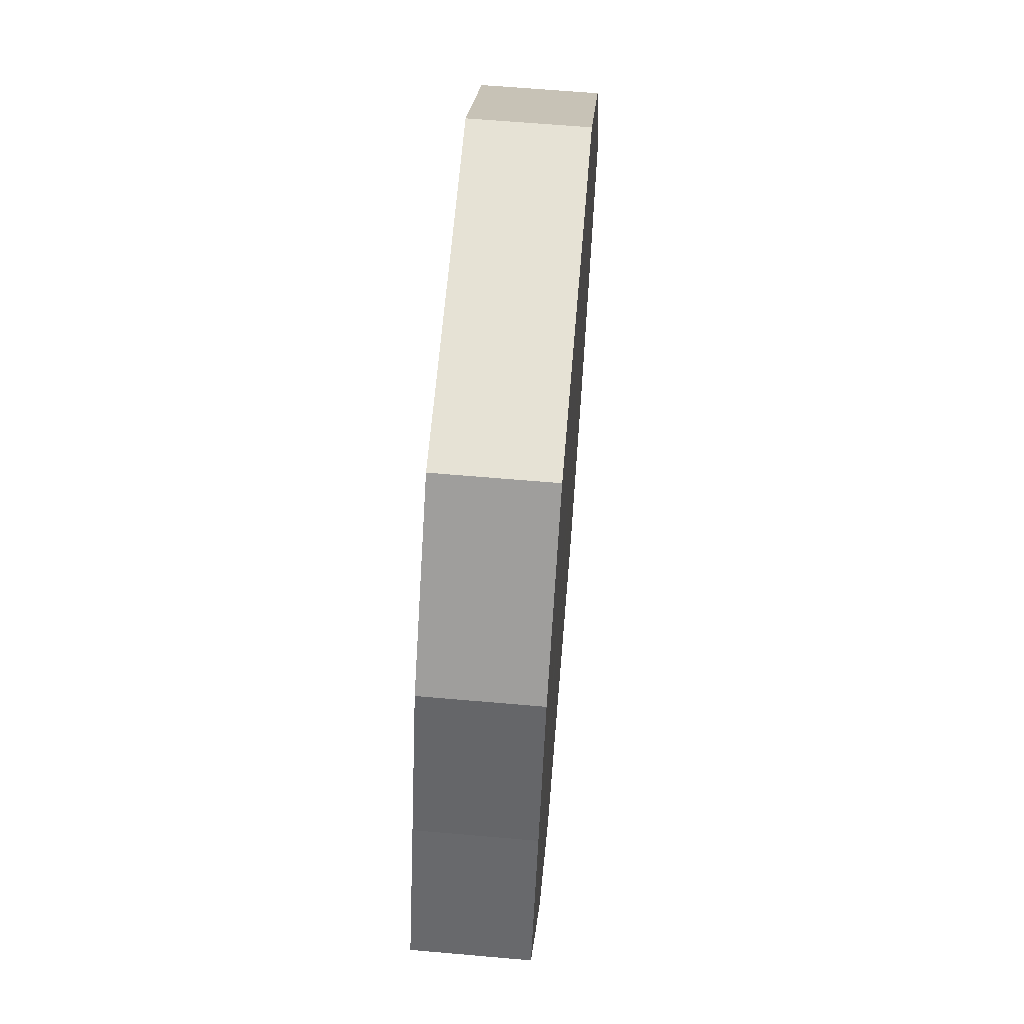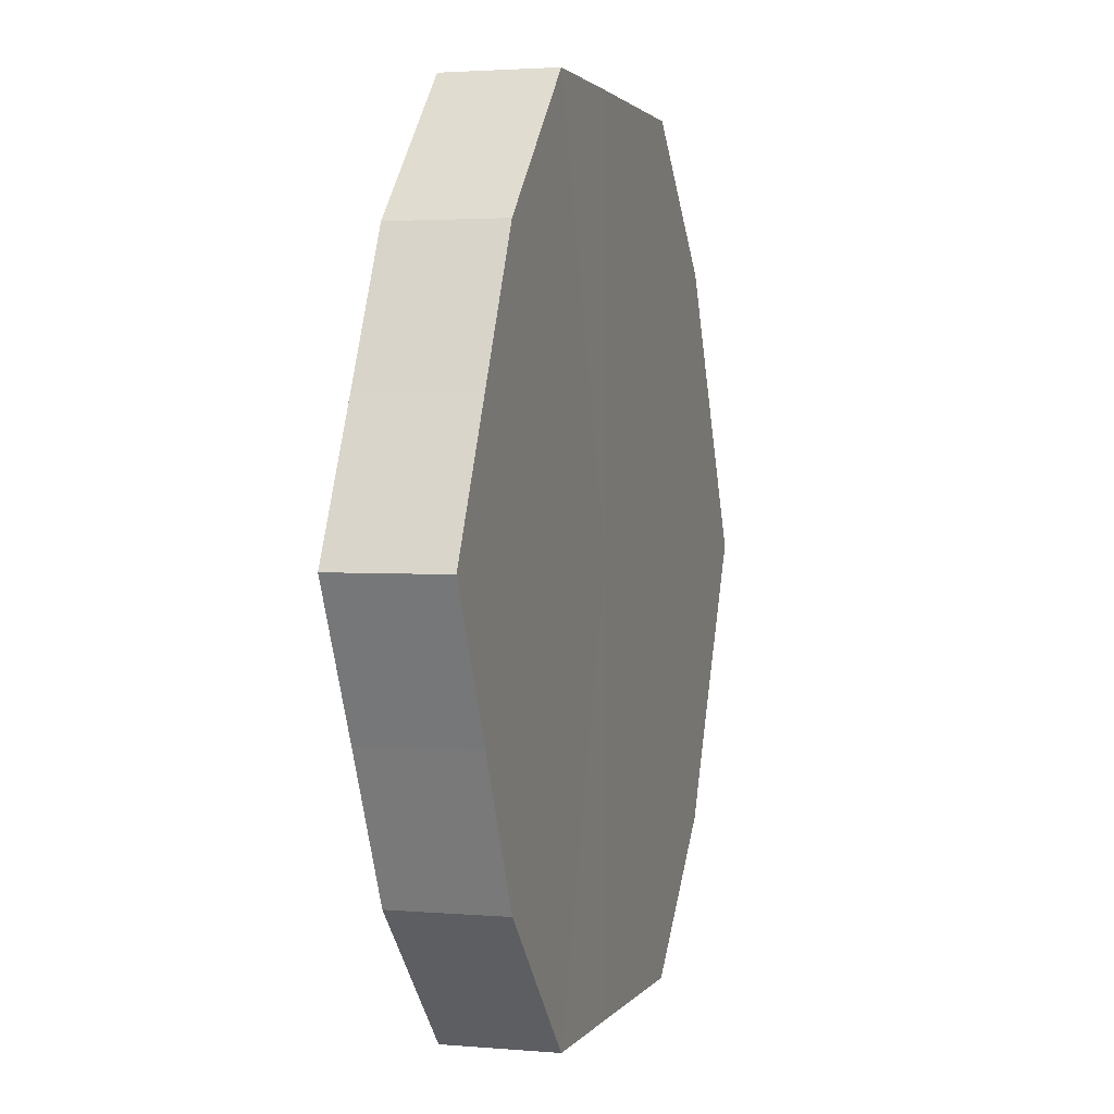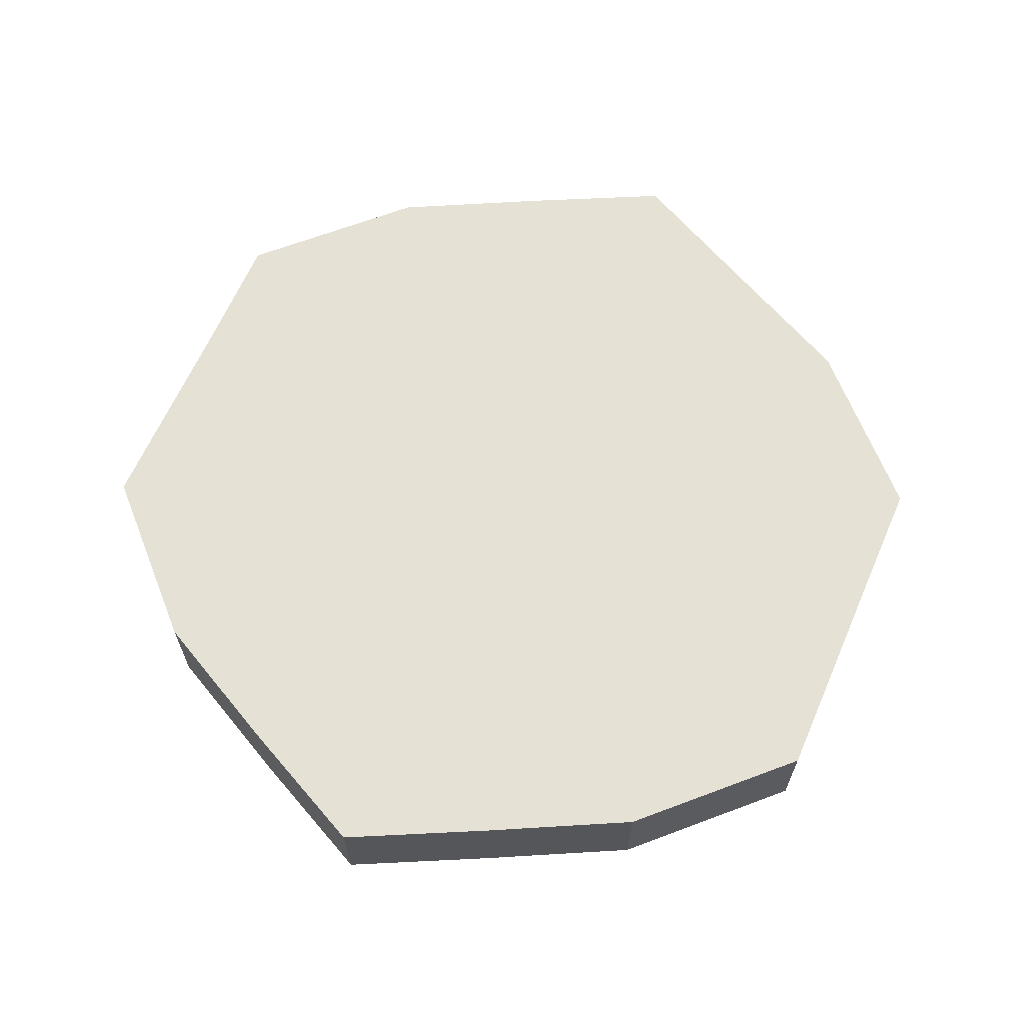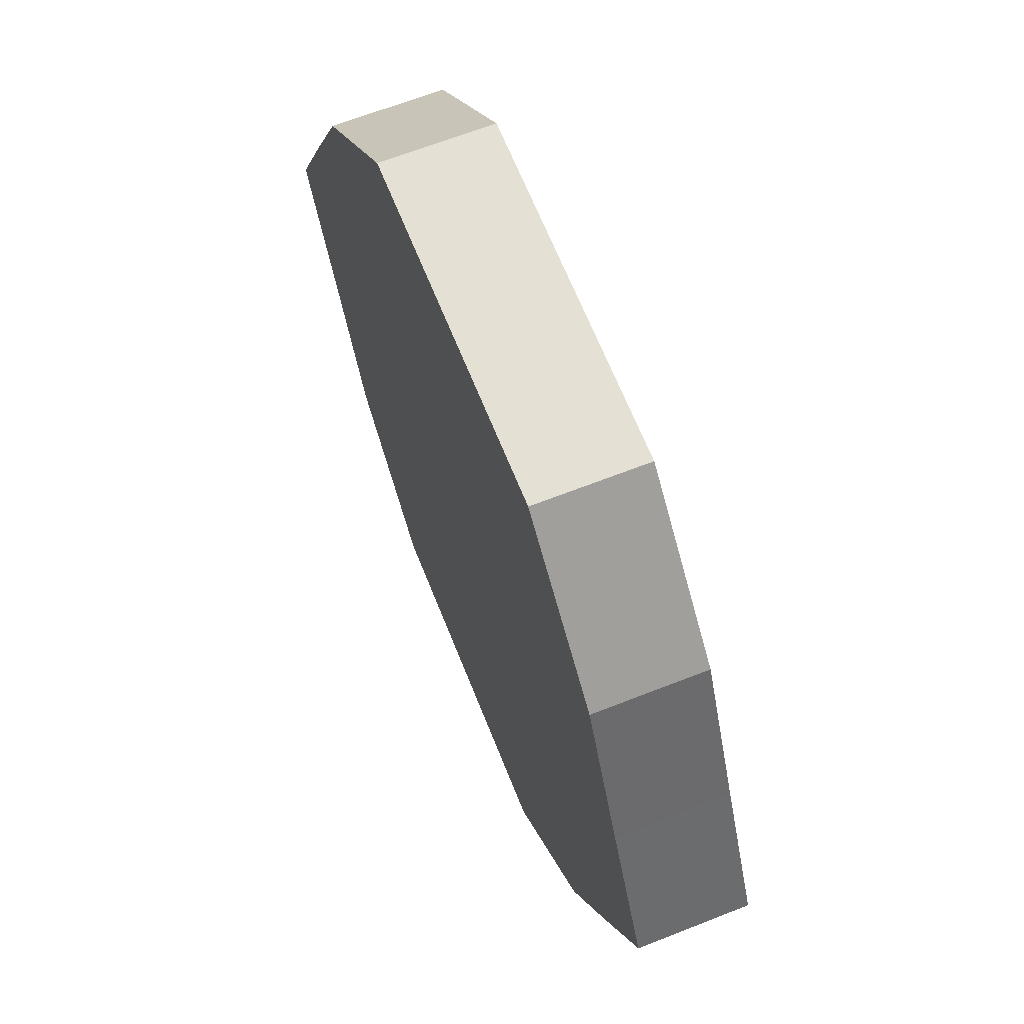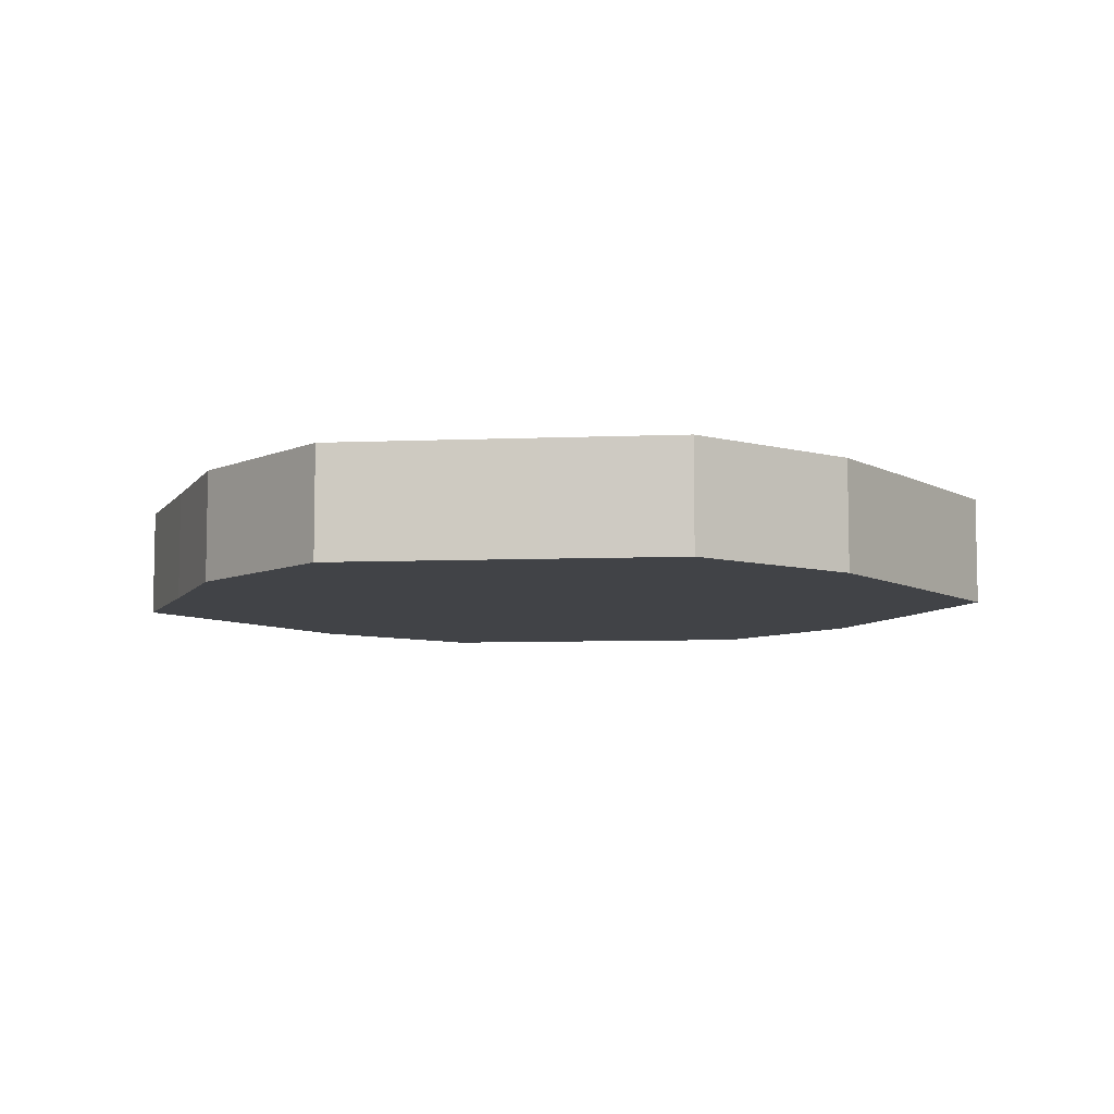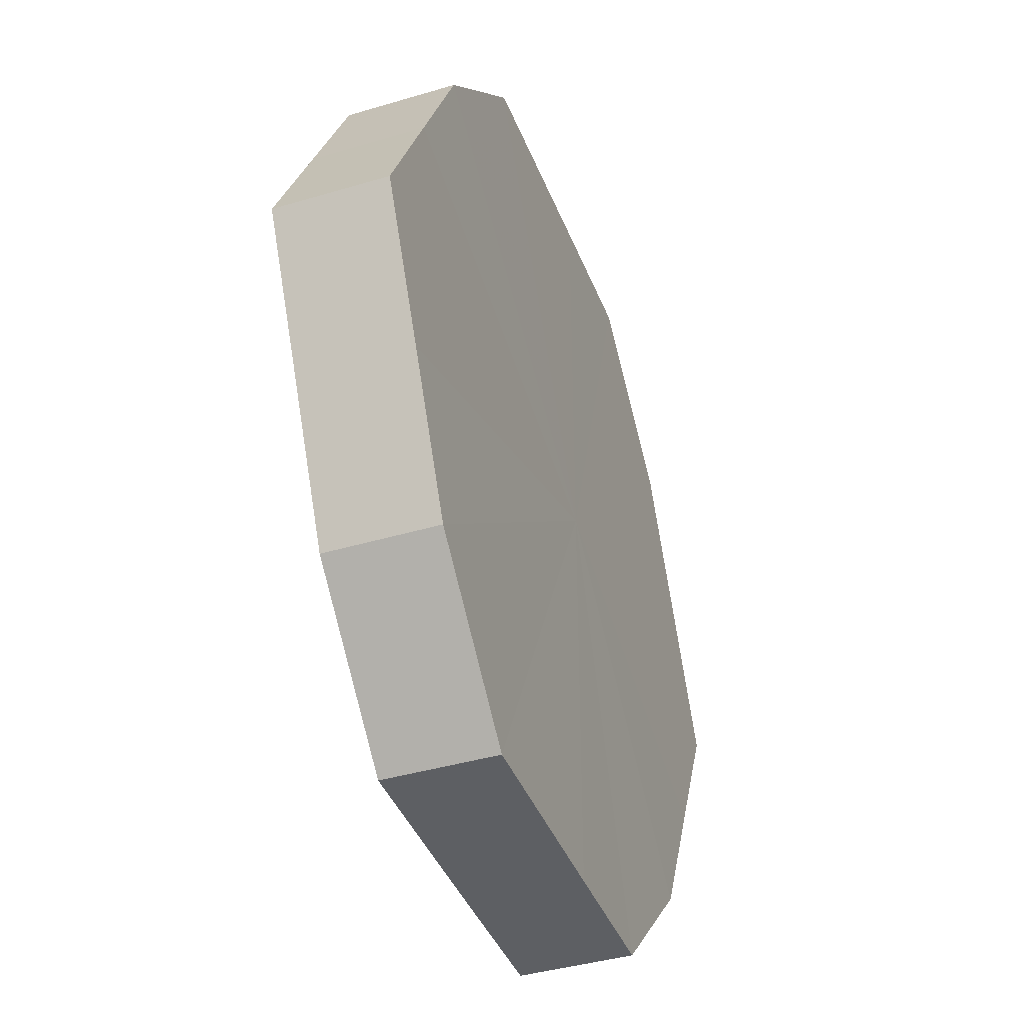
<metadata>
{"format":"obj","ext":"obj","renderer":"f3d","projection":"perspective","resolution":1024,"background":"white","views":[{"elev":63.8,"azim":94.8,"up":"+Y"},{"elev":1.7,"azim":-73.6,"up":"+Y"},{"elev":64.2,"azim":113.5,"up":"+Z"},{"elev":65.9,"azim":68.2,"up":"+Y"},{"elev":-7.3,"azim":-173.2,"up":"+Z"},{"elev":-40.3,"azim":110.2,"up":"+Y"}]}
</metadata>
<code>
o 17523
v 2202 1870 8.256
v 2202 1870 8.256
v 2202 1870 8.272
v 2202 1870 8.256
v 2202 1870 8.272
v 2202 1870 8.256
v 2202 1870 8.272
v 2202 1870 8.256
v 2202 1870 8.272
v 2202 1870 8.256
v 2202 1870 8.272
v 2202 1870 8.256
v 2202 1870 8.272
v 2202 1870 8.256
v 2202 1870 8.272
v 2202 1870 8.256
v 2202 1870 8.272
v 2202 1870 8.256
v 2202 1870 8.272
v 2202 1870 8.256
v 2202 1870 8.272
v 2202 1870 8.256
v 2202 1870 8.272
v 2202 1870 8.256
v 2202 1870 8.272
v 2202 1870 8.256
v 2202 1870 8.272
v 2202 1870 8.256
v 2202 1870 8.272
v 2202 1870 8.256
v 2202 1870 8.272
v 2202 1870 8.272
v 2202 1870 8.272
v 2202 1870 8.256
v 2202 1870 8.272
v 2202 1870 8.256
v 2202 1870 8.272
v 2202 1870 8.272
v 2202 1870 8.256
v 2202 1870 8.272
v 2202 1870 8.256
v 2202 1870 8.256
v 2202 1870 8.272
v 2202 1870 8.272
v 2202 1870 8.256
v 2202 1870 8.272
v 2202 1870 8.256
v 2202 1870 8.256
v 2202 1870 8.272
v 2202 1870 8.272
v 2202 1870 8.256
v 2202 1870 8.272
v 2202 1870 8.256
v 2202 1870 8.256
v 2202 1870 8.272
v 2202 1870 8.272
v 2202 1870 8.256
v 2202 1870 8.272
v 2202 1870 8.256
v 2202 1870 8.256
v 2202 1870 8.272
v 2202 1870 8.272
v 2202 1870 8.256
v 2202 1870 8.256
v 2202 1870 8.256
v 2202 1870 8.256
v 2202 1870 8.256
v 2202 1870 8.256
v 2202 1870 8.256
v 2202 1870 8.256
v 2202 1870 8.256
v 2202 1870 8.256
v 2202 1870 8.256
v 2202 1870 8.256
v 2202 1870 8.256
v 2202 1870 8.256
v 2202 1870 8.256
v 2202 1870 8.256
v 2202 1870 8.256
v 2202 1870 8.256
v 2202 1870 8.256
v 2202 1870 8.272
v 2202 1870 8.272
v 2202 1870 8.272
v 2202 1870 8.272
v 2202 1870 8.272
v 2202 1870 8.272
v 2202 1870 8.272
v 2202 1870 8.272
v 2202 1870 8.272
v 2202 1870 8.272
v 2202 1870 8.272
v 2202 1870 8.272
v 2202 1870 8.272
v 2202 1870 8.272
v 2202 1870 8.272
v 2202 1870 8.272
v 2202 1870 8.272
f 1 2 3
f 2 4 5
f 6 1 7
f 4 8 9
f 10 6 11
f 8 12 13
f 14 10 15
f 12 16 17
f 18 14 19
f 16 20 21
f 22 18 23
f 20 24 25
f 26 22 27
f 24 28 29
f 30 26 31
f 28 30 32
f 33 34 35
f 35 36 37
f 38 39 33
f 40 41 38
f 37 42 43
f 44 45 40
f 46 47 44
f 43 48 49
f 50 51 46
f 52 53 50
f 49 54 55
f 56 57 52
f 58 59 56
f 55 60 61
f 62 63 58
f 61 64 62
f 65 66 67
f 65 68 66
f 65 67 69
f 65 70 68
f 65 69 71
f 65 72 70
f 65 71 73
f 65 74 72
f 65 73 75
f 65 76 74
f 65 75 77
f 65 78 76
f 65 77 79
f 65 80 78
f 65 79 81
f 65 81 80
f 82 83 84
f 82 85 83
f 82 84 86
f 82 87 85
f 82 86 88
f 82 89 87
f 82 88 90
f 82 91 89
f 82 90 92
f 82 93 91
f 82 92 94
f 82 95 93
f 82 94 96
f 82 97 95
f 82 96 98
f 82 98 97

</code>
